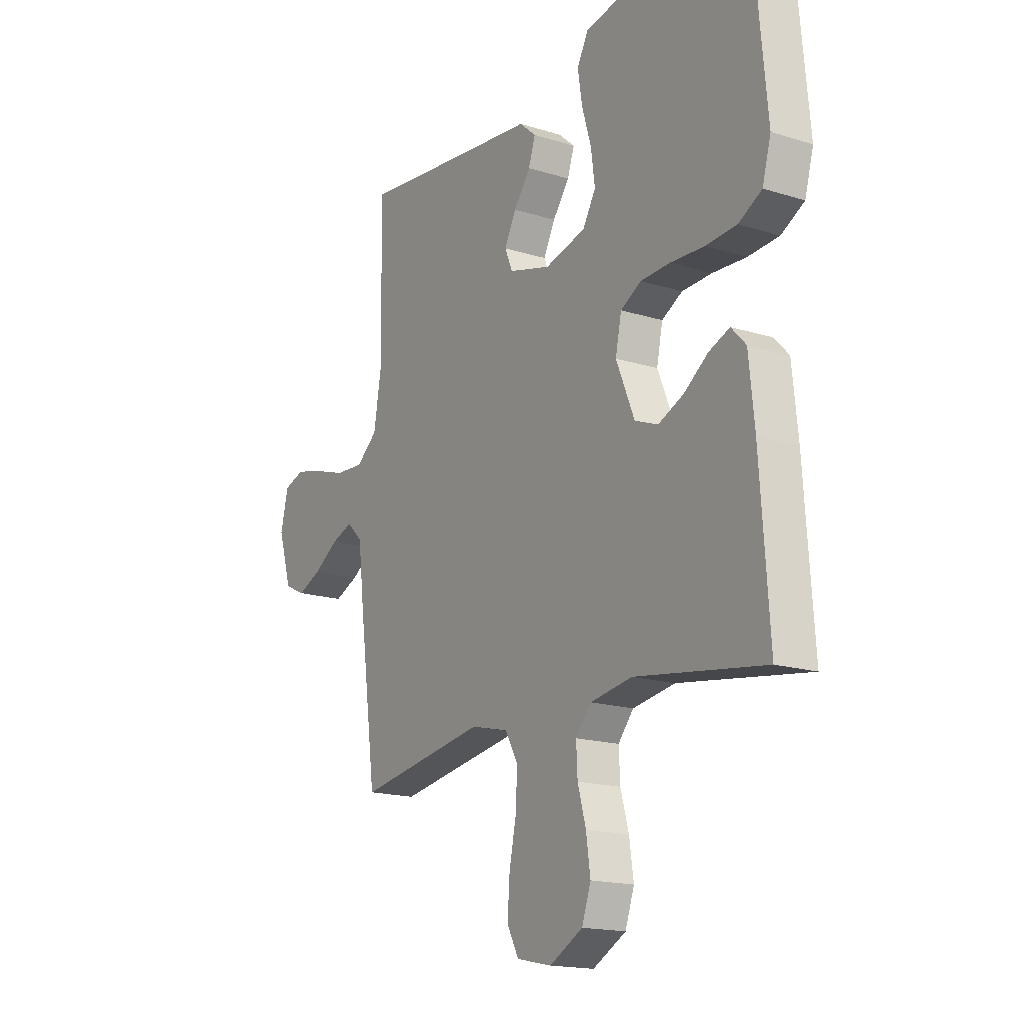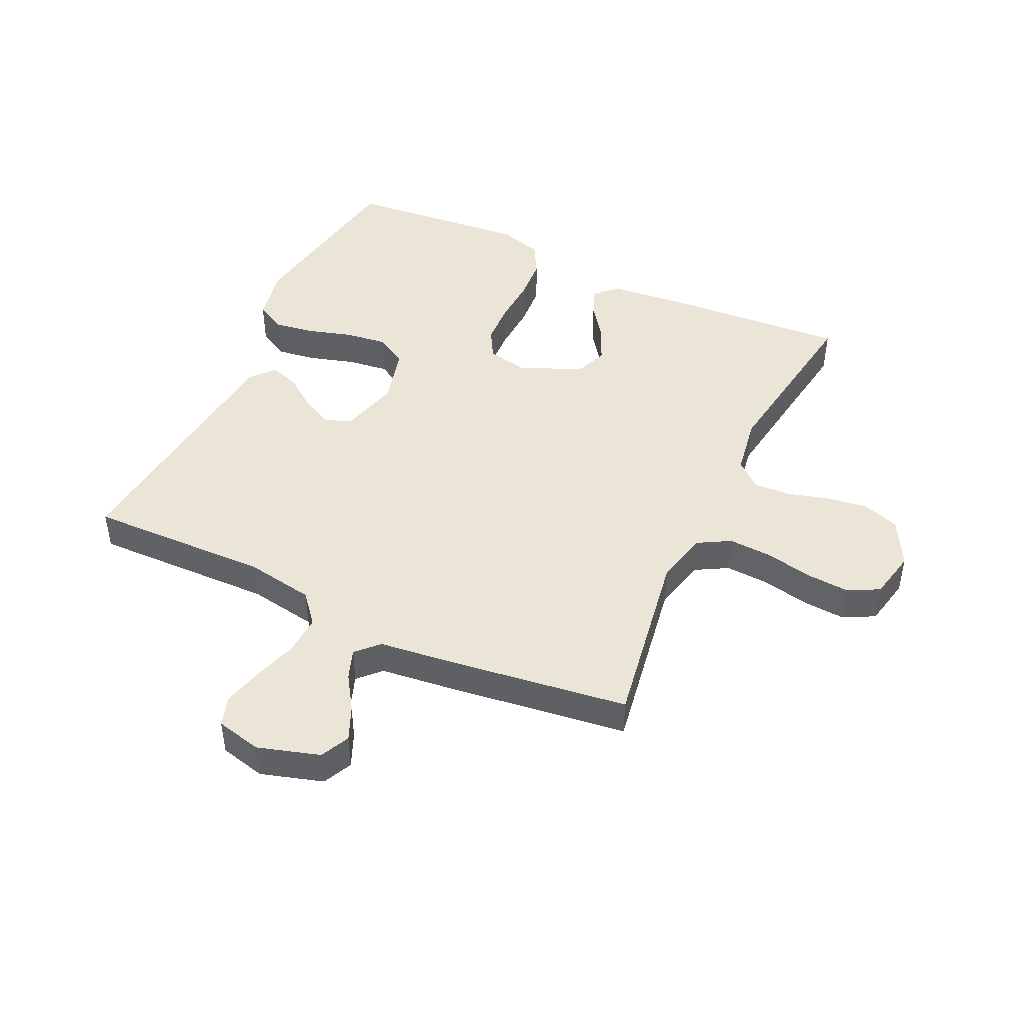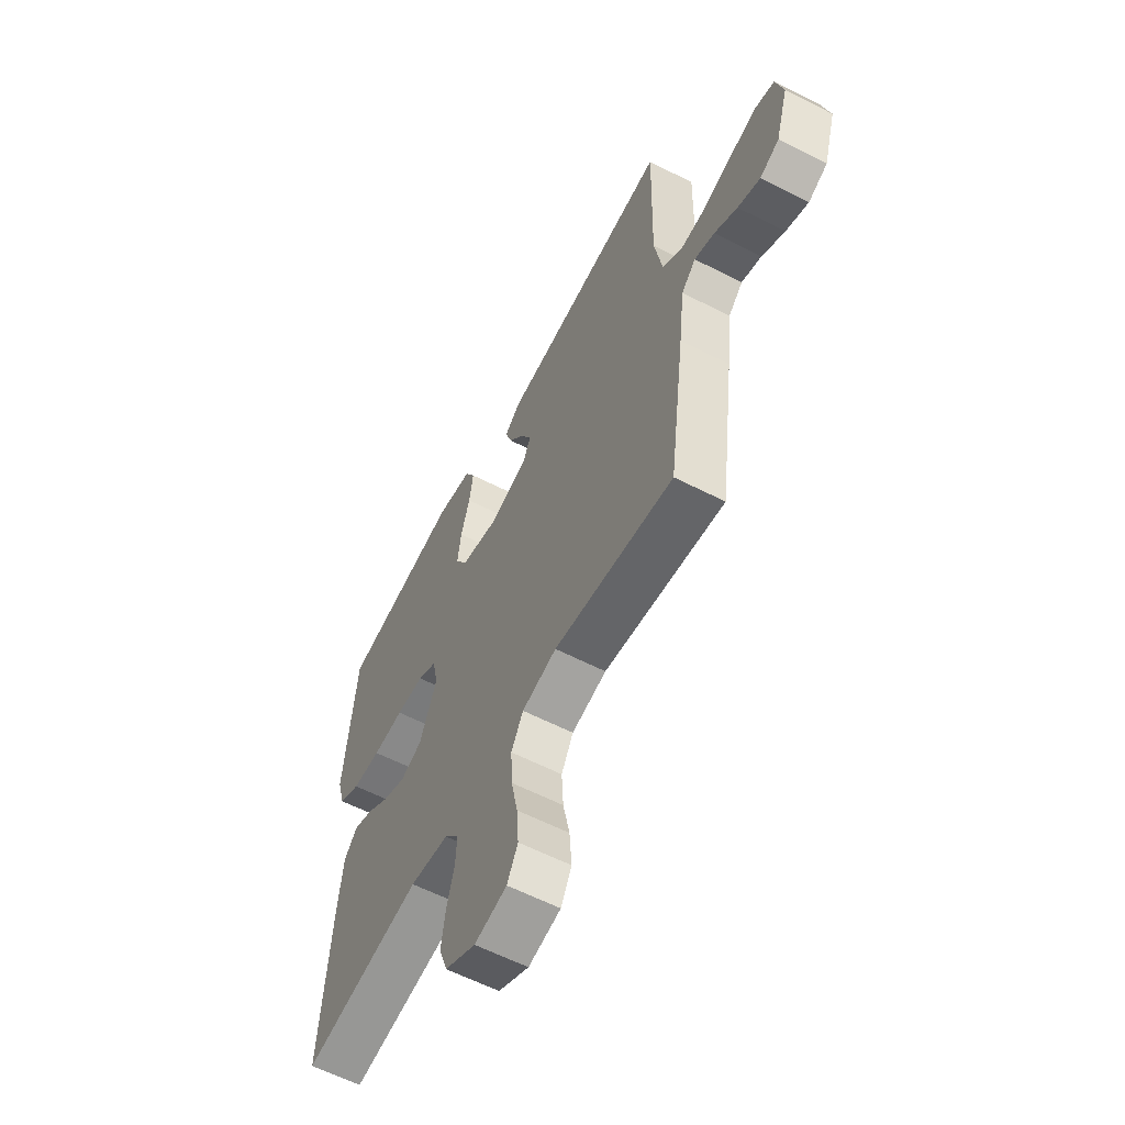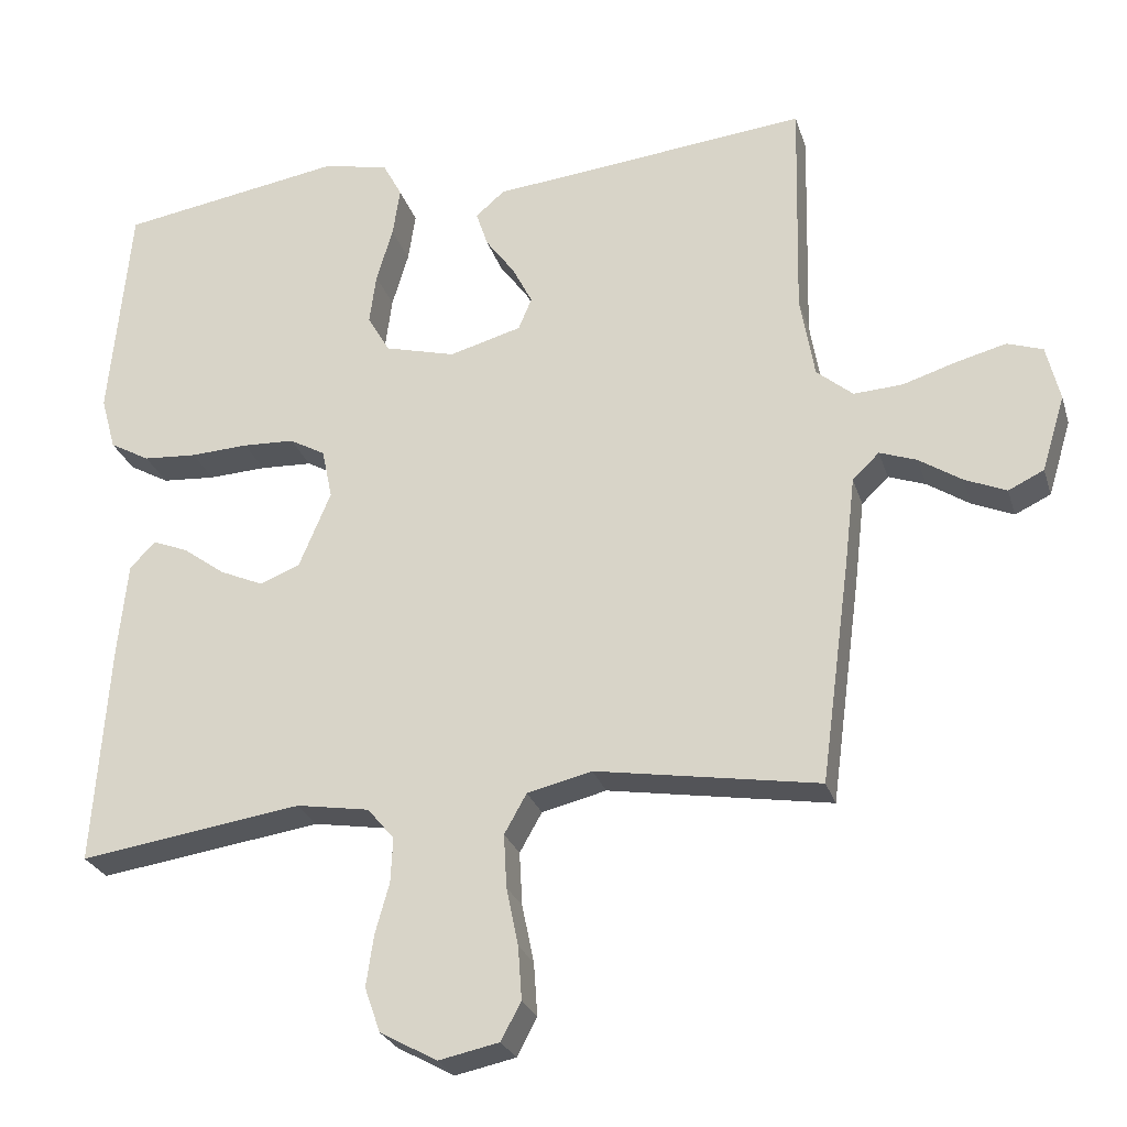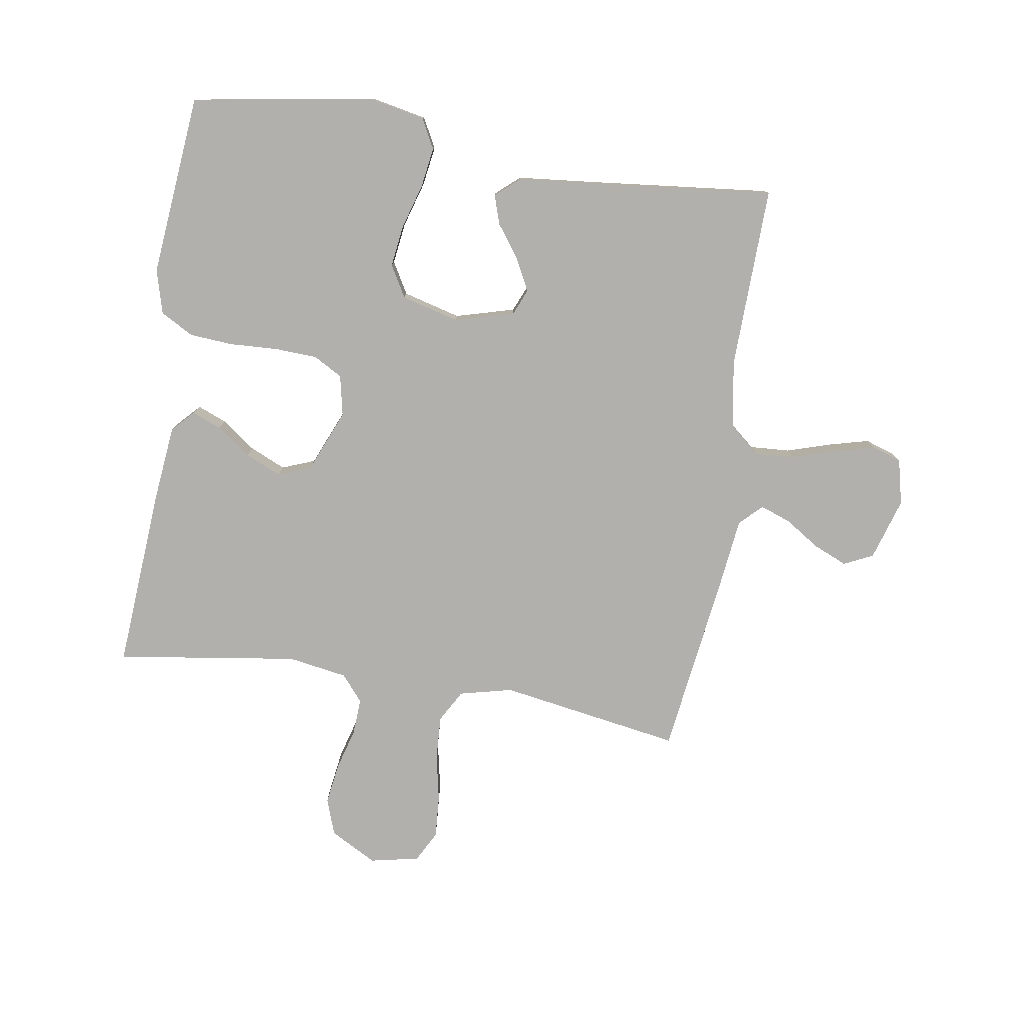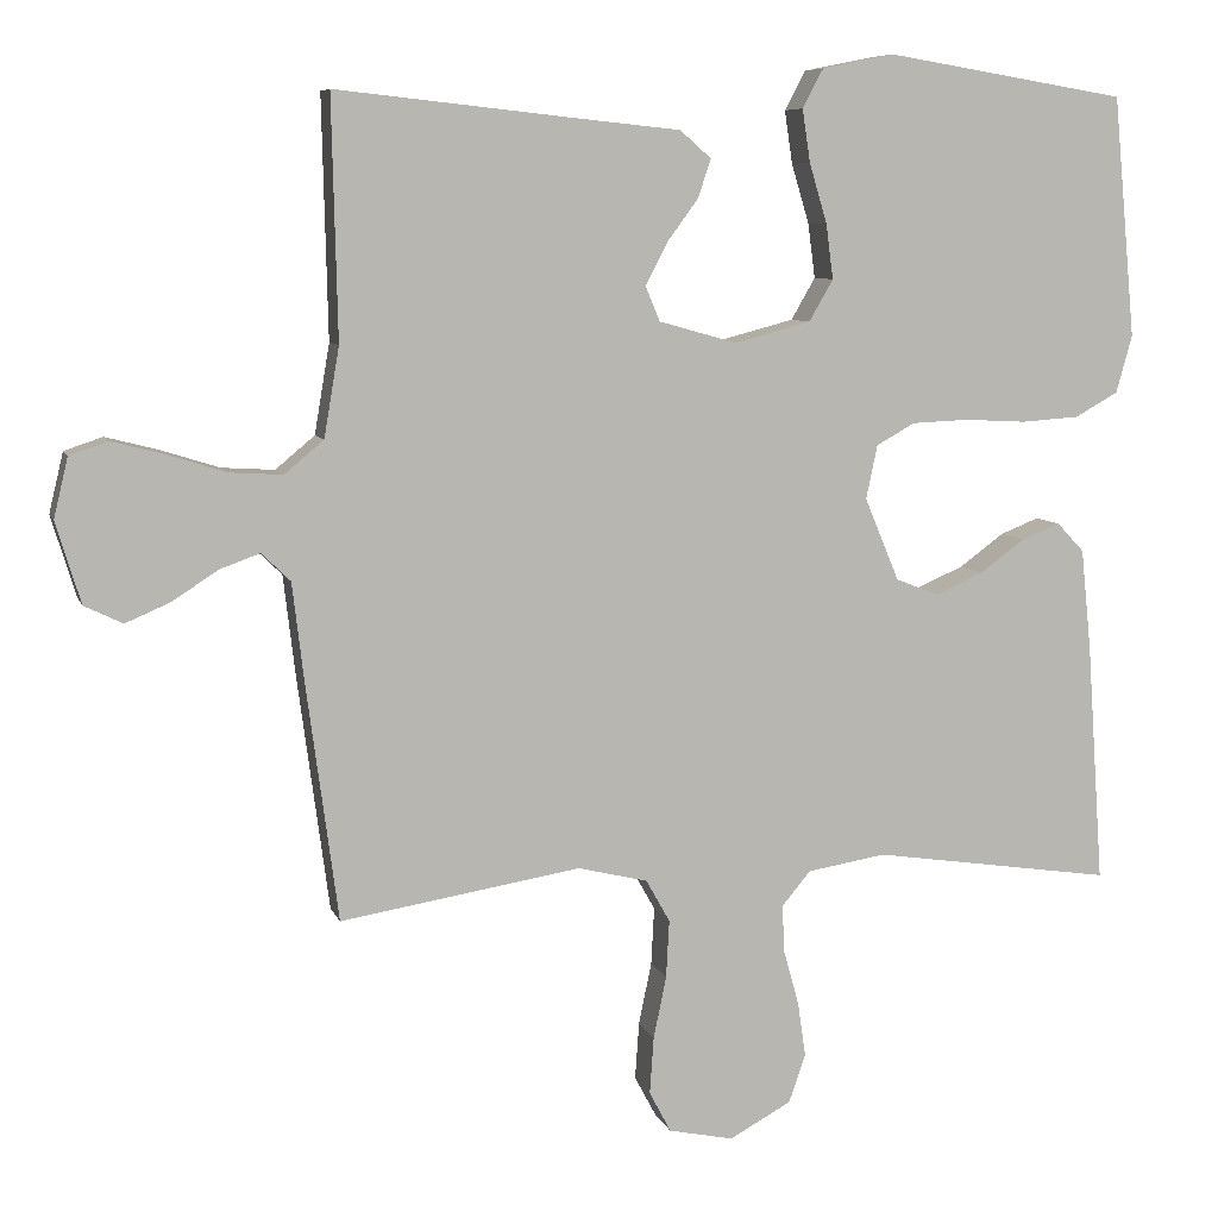
<metadata>
{"format":"obj","ext":"obj","renderer":"f3d","projection":"perspective","resolution":1024,"background":"white","views":[{"elev":-16.9,"azim":-122.3,"up":"+Z"},{"elev":45.8,"azim":115.2,"up":"+Y"},{"elev":-60.3,"azim":62.4,"up":"+Z"},{"elev":-26.2,"azim":15.7,"up":"+Z"},{"elev":-78.6,"azim":-9.1,"up":"+Y"},{"elev":7.6,"azim":165.2,"up":"+Z"}]}
</metadata>
<code>
v 0.5 0.07 -0.5
v 0.2 0.07 -0.451
v 0.113 0.07 -0.472
v 0.083 0.07 -0.525
v 0.087 0.07 -0.597
v 0.103 0.07 -0.675
v 0.108 0.07 -0.746
v 0.081 0.07 -0.797
v 0 0.07 -0.814
v -0.077 0.07 -0.772
v -0.098 0.07 -0.712
v -0.088 0.07 -0.643
v -0.069 0.07 -0.575
v -0.066 0.07 -0.515
v -0.102 0.07 -0.472
v -0.2 0.07 -0.456
v -0.5 0.07 -0.5
v -0.479 0.07 -0.2
v -0.466 0.07 -0.074
v -0.432 0.07 -0.038
v -0.384 0.07 -0.057
v -0.328 0.07 -0.098
v -0.269 0.07 -0.124
v -0.215 0.07 -0.103
v -0.172 0.07 0
v -0.186 0.07 0.067
v -0.234 0.07 0.094
v -0.304 0.07 0.097
v -0.382 0.07 0.093
v -0.454 0.07 0.098
v -0.508 0.07 0.128
v -0.528 0.07 0.2
v -0.5 0.07 0.5
v -0.2 0.07 0.549
v -0.11 0.07 0.531
v -0.084 0.07 0.482
v -0.094 0.07 0.416
v -0.116 0.07 0.342
v -0.125 0.07 0.274
v -0.095 0.07 0.222
v 0 0.07 0.197
v 0.097 0.07 0.224
v 0.115 0.07 0.267
v 0.088 0.07 0.32
v 0.049 0.07 0.373
v 0.033 0.07 0.421
v 0.072 0.07 0.455
v 0.2 0.07 0.468
v 0.5 0.07 0.5
v 0.493 0.07 0.2
v 0.512 0.07 0.088
v 0.561 0.07 0.047
v 0.627 0.07 0.051
v 0.7 0.07 0.074
v 0.766 0.07 0.091
v 0.814 0.07 0.075
v 0.832 0.07 0
v 0.801 0.07 -0.102
v 0.753 0.07 -0.125
v 0.697 0.07 -0.101
v 0.64 0.07 -0.064
v 0.59 0.07 -0.046
v 0.554 0.07 -0.081
v 0.54 0.07 -0.2
v 0.5 0 -0.5
v 0.2 0 -0.451
v 0.113 0 -0.472
v 0.083 0 -0.525
v 0.087 0 -0.597
v 0.103 0 -0.675
v 0.108 0 -0.746
v 0.081 0 -0.797
v 0 0 -0.814
v -0.077 0 -0.772
v -0.098 0 -0.712
v -0.088 0 -0.643
v -0.069 0 -0.575
v -0.066 0 -0.515
v -0.102 0 -0.472
v -0.2 0 -0.456
v -0.5 0 -0.5
v -0.479 0 -0.2
v -0.466 0 -0.074
v -0.432 0 -0.038
v -0.384 0 -0.057
v -0.328 0 -0.098
v -0.269 0 -0.124
v -0.215 0 -0.103
v -0.172 0 0
v -0.186 0 0.067
v -0.234 0 0.094
v -0.304 0 0.097
v -0.382 0 0.093
v -0.454 0 0.098
v -0.508 0 0.128
v -0.528 0 0.2
v -0.5 0 0.5
v -0.2 0 0.549
v -0.11 0 0.531
v -0.084 0 0.482
v -0.094 0 0.416
v -0.116 0 0.342
v -0.125 0 0.274
v -0.095 0 0.222
v 0 0 0.197
v 0.097 0 0.224
v 0.115 0 0.267
v 0.088 0 0.32
v 0.049 0 0.373
v 0.033 0 0.421
v 0.072 0 0.455
v 0.2 0 0.468
v 0.5 0 0.5
v 0.493 0 0.2
v 0.512 0 0.088
v 0.561 0 0.047
v 0.627 0 0.051
v 0.7 0 0.074
v 0.766 0 0.091
v 0.814 0 0.075
v 0.832 0 0
v 0.801 0 -0.102
v 0.753 0 -0.125
v 0.697 0 -0.101
v 0.64 0 -0.064
v 0.59 0 -0.046
v 0.554 0 -0.081
v 0.54 0 -0.2
f 63 64 1 2
f 58 59 60 61
f 58 61 62
f 57 58 62
f 56 57 62
f 53 54 55 56
f 53 56 62
f 52 53 62 63
f 48 49 50
f 48 50 51
f 47 48 51
f 44 45 46 47
f 43 44 47 51
f 42 43 51 52
f 35 36 37 38
f 35 38 39
f 34 35 39
f 33 34 39
f 32 33 39 40
f 28 29 30 31
f 27 28 31 32
f 19 20 21 22
f 19 22 23
f 16 17 18 19
f 15 16 19 23
f 14 15 23 24
f 10 11 12 13
f 10 13 14
f 9 10 14
f 8 9 14
f 5 6 7 8
f 4 5 8 14
f 3 4 14 24
f 41 42 52 63
f 27 32 40 41
f 26 27 41 63
f 25 26 63 2
f 2 3 24 25
f 66 65 128 127
f 125 124 123 122
f 126 125 122
f 126 122 121
f 126 121 120
f 120 119 118 117
f 126 120 117
f 127 126 117 116
f 114 113 112
f 115 114 112
f 115 112 111
f 111 110 109 108
f 115 111 108 107
f 116 115 107 106
f 102 101 100 99
f 103 102 99
f 103 99 98
f 103 98 97
f 104 103 97 96
f 95 94 93 92
f 96 95 92 91
f 86 85 84 83
f 87 86 83
f 83 82 81 80
f 87 83 80 79
f 88 87 79 78
f 77 76 75 74
f 78 77 74
f 78 74 73
f 78 73 72
f 72 71 70 69
f 78 72 69 68
f 88 78 68 67
f 127 116 106 105
f 105 104 96 91
f 127 105 91 90
f 66 127 90 89
f 89 88 67 66
f 1 65 66 2
f 2 66 67 3
f 3 67 68 4
f 4 68 69 5
f 5 69 70 6
f 6 70 71 7
f 7 71 72 8
f 8 72 73 9
f 9 73 74 10
f 10 74 75 11
f 11 75 76 12
f 12 76 77 13
f 13 77 78 14
f 14 78 79 15
f 15 79 80 16
f 16 80 81 17
f 17 81 82 18
f 18 82 83 19
f 19 83 84 20
f 20 84 85 21
f 21 85 86 22
f 22 86 87 23
f 23 87 88 24
f 24 88 89 25
f 25 89 90 26
f 26 90 91 27
f 27 91 92 28
f 28 92 93 29
f 29 93 94 30
f 30 94 95 31
f 31 95 96 32
f 32 96 97 33
f 33 97 98 34
f 34 98 99 35
f 35 99 100 36
f 36 100 101 37
f 37 101 102 38
f 38 102 103 39
f 39 103 104 40
f 40 104 105 41
f 41 105 106 42
f 42 106 107 43
f 43 107 108 44
f 44 108 109 45
f 45 109 110 46
f 46 110 111 47
f 47 111 112 48
f 48 112 113 49
f 49 113 114 50
f 50 114 115 51
f 51 115 116 52
f 52 116 117 53
f 53 117 118 54
f 54 118 119 55
f 55 119 120 56
f 56 120 121 57
f 57 121 122 58
f 58 122 123 59
f 59 123 124 60
f 60 124 125 61
f 61 125 126 62
f 62 126 127 63
f 63 127 128 64
f 64 128 65 1

</code>
